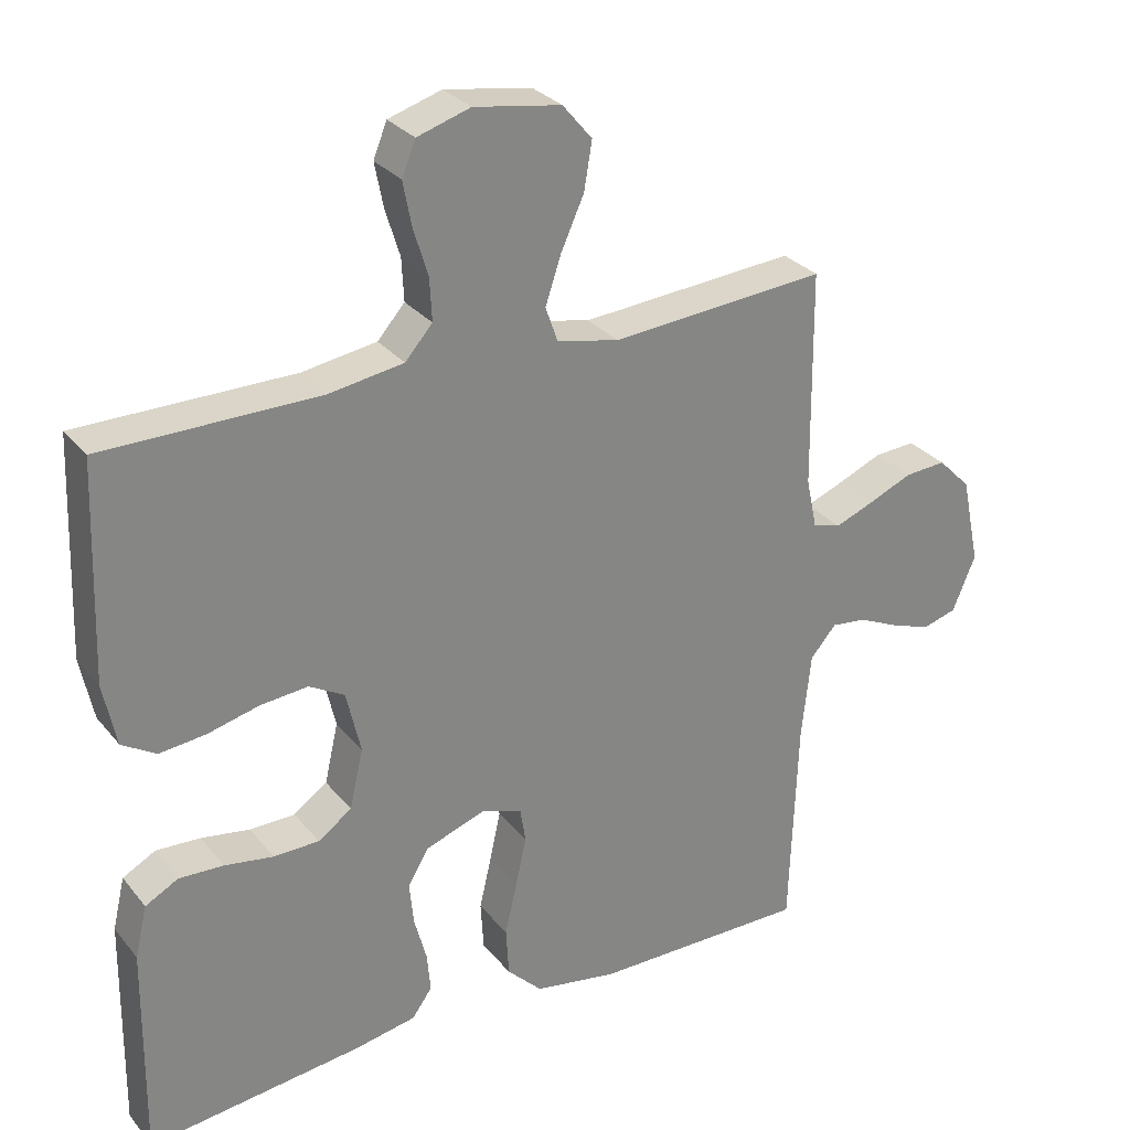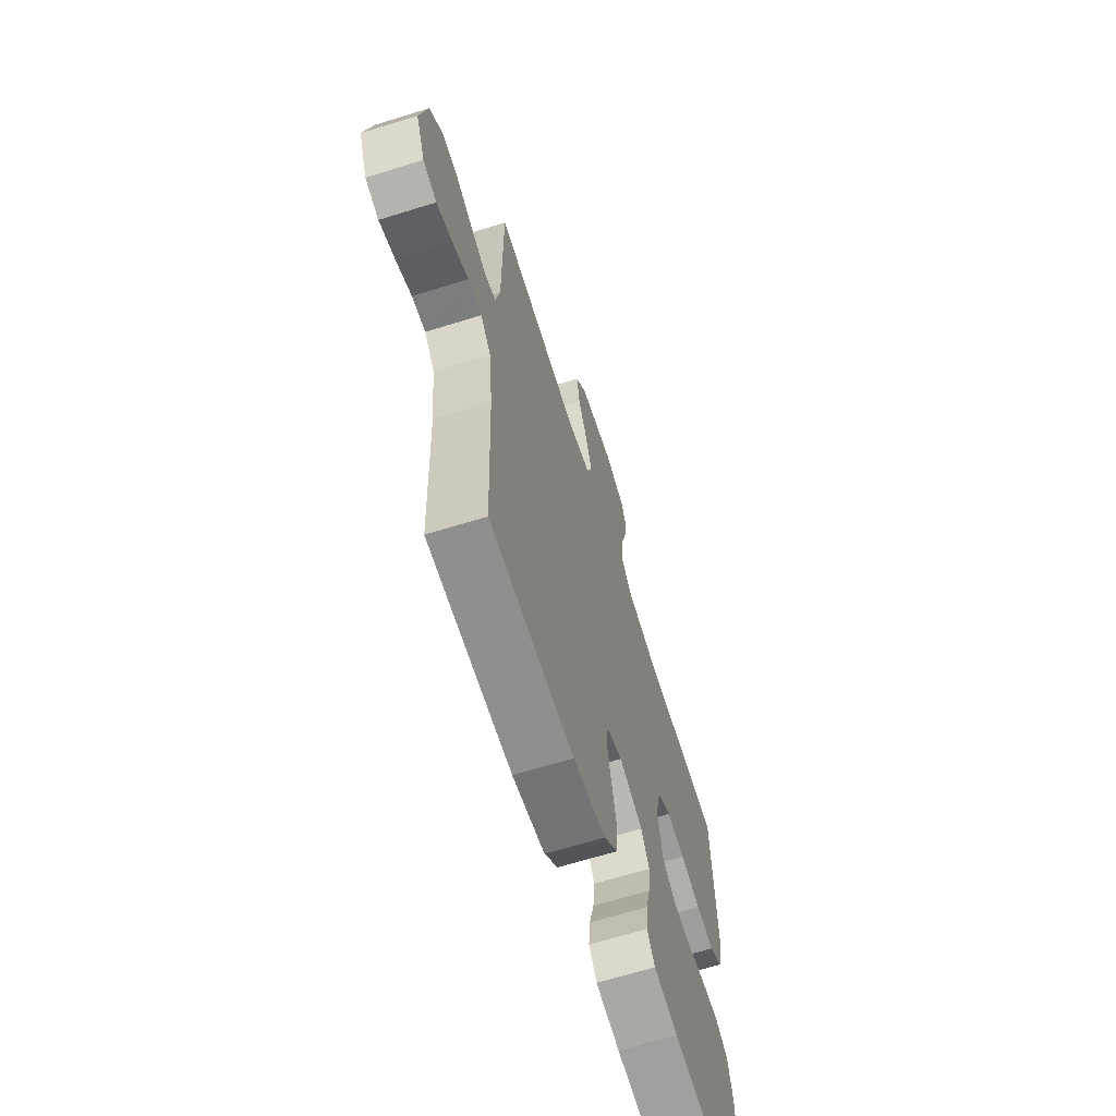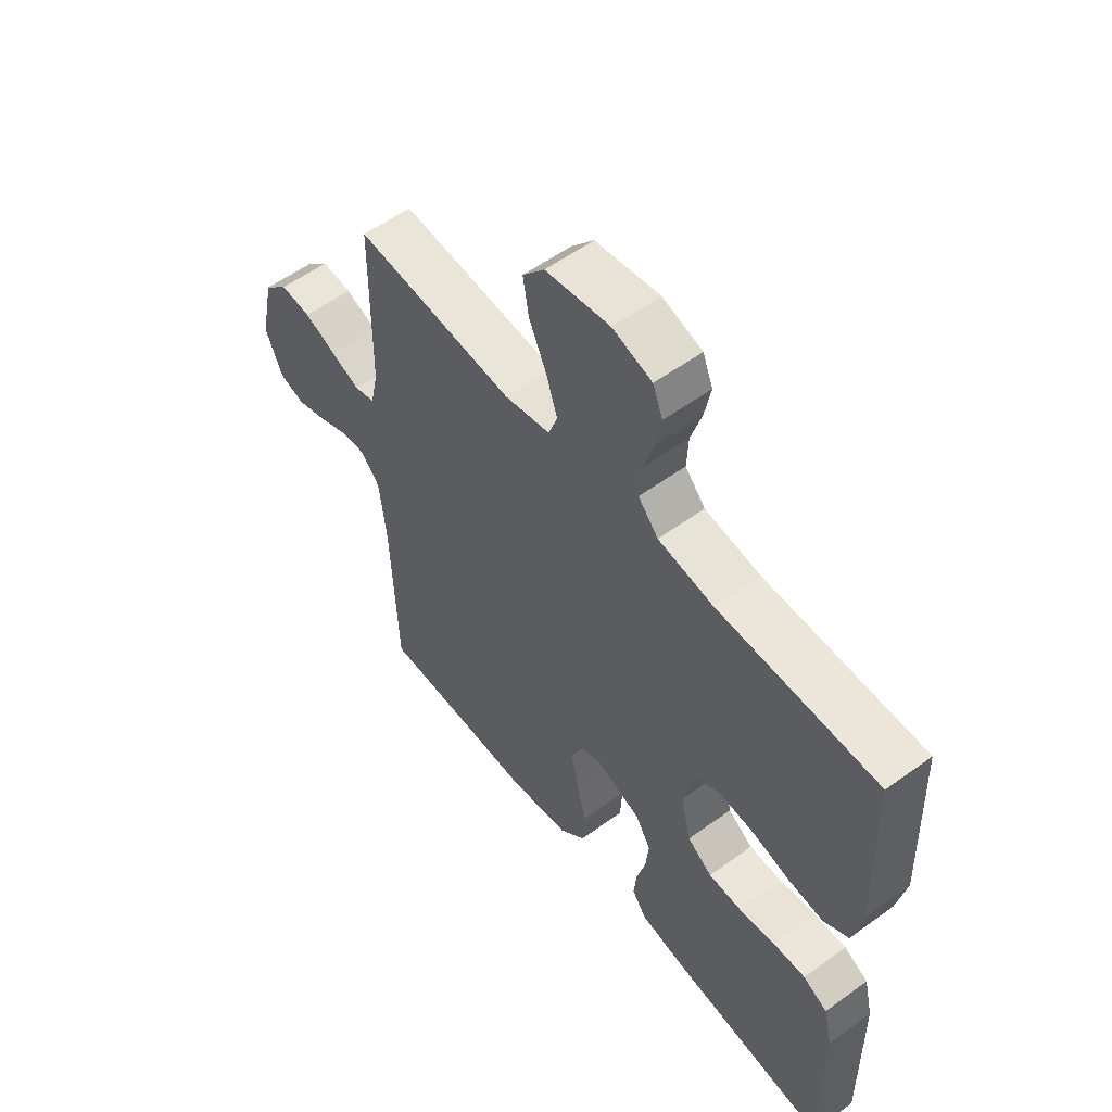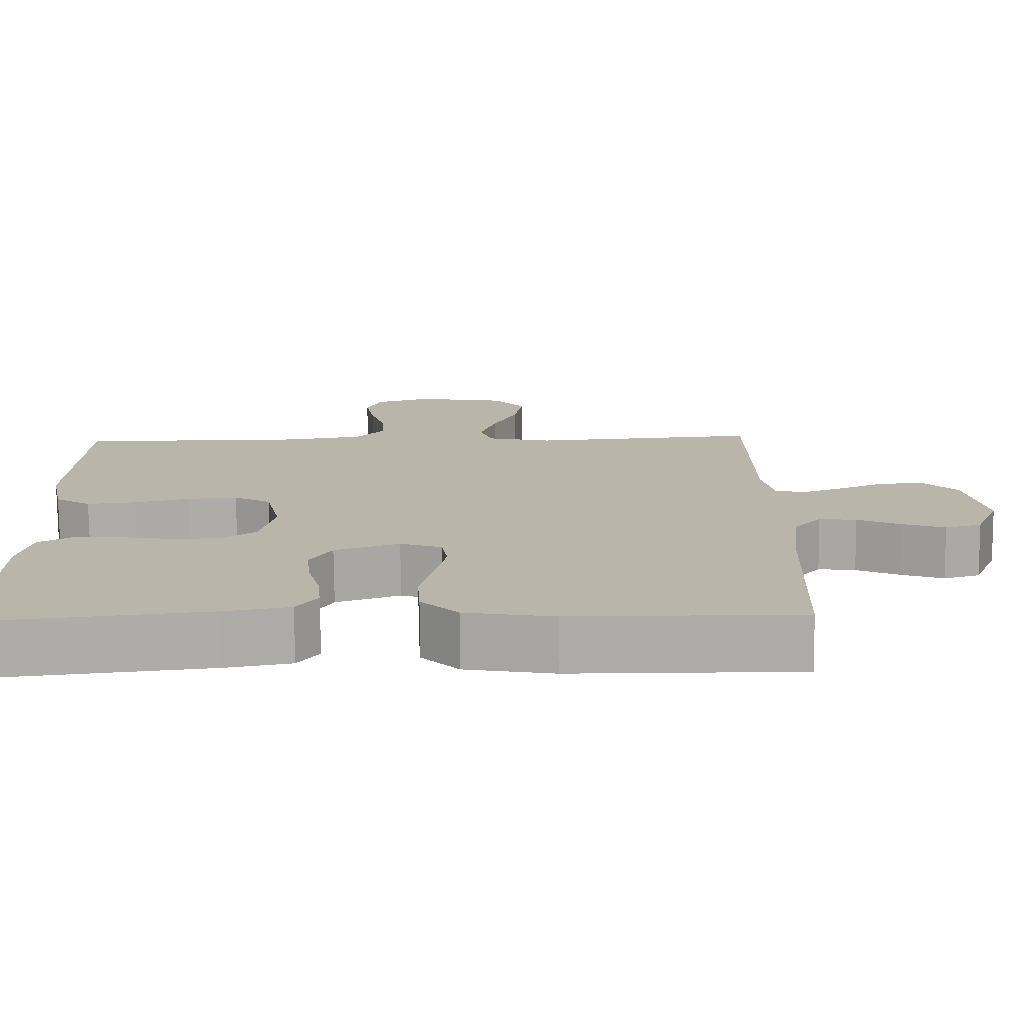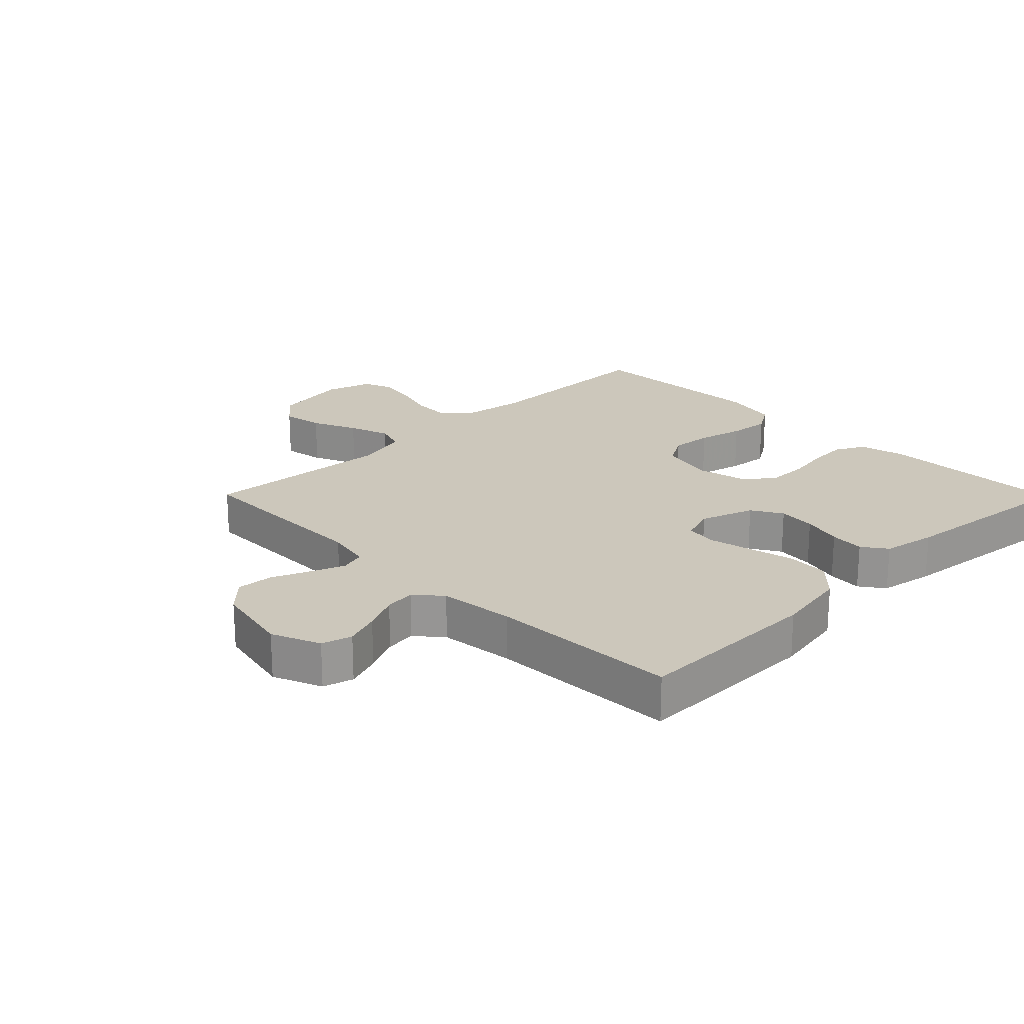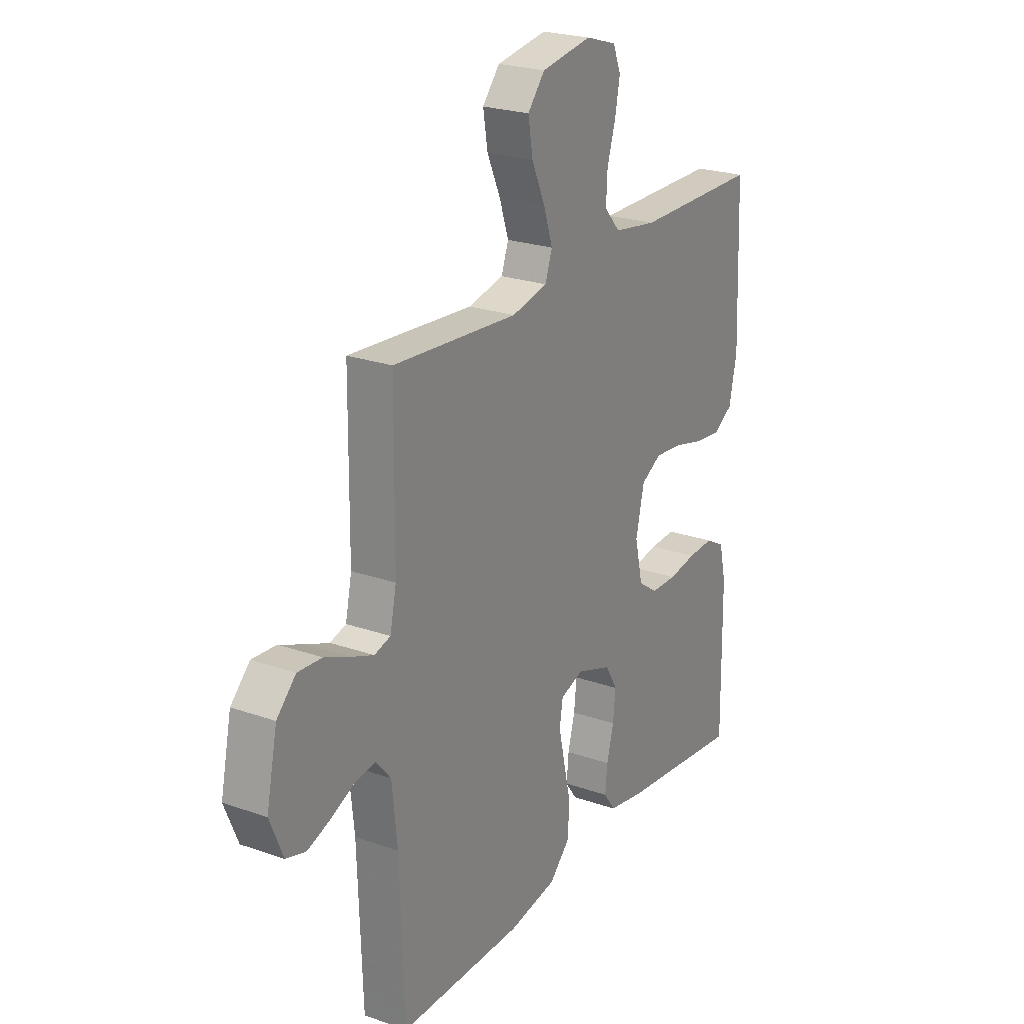
<metadata>
{"format":"obj","ext":"obj","renderer":"f3d","projection":"perspective","resolution":1024,"background":"white","views":[{"elev":29.0,"azim":-31.0,"up":"+Z"},{"elev":-65.4,"azim":107.4,"up":"+Z"},{"elev":56.5,"azim":-127.2,"up":"+Z"},{"elev":-76.2,"azim":0.5,"up":"+Z"},{"elev":21.7,"azim":135.3,"up":"+Y"},{"elev":23.6,"azim":120.5,"up":"+Z"}]}
</metadata>
<code>
v -0.5 0.07 0.5
v -0.2 0.07 0.501
v -0.096 0.07 0.517
v -0.058 0.07 0.56
v -0.061 0.07 0.619
v -0.081 0.07 0.684
v -0.093 0.07 0.746
v -0.074 0.07 0.793
v 0 0.07 0.816
v 0.121 0.07 0.796
v 0.162 0.07 0.747
v 0.151 0.07 0.681
v 0.119 0.07 0.61
v 0.097 0.07 0.544
v 0.114 0.07 0.496
v 0.2 0.07 0.477
v 0.5 0.07 0.5
v 0.503 0.07 0.2
v 0.518 0.07 0.129
v 0.557 0.07 0.118
v 0.611 0.07 0.139
v 0.672 0.07 0.165
v 0.73 0.07 0.169
v 0.776 0.07 0.123
v 0.802 0.07 0
v 0.77 0.07 -0.077
v 0.722 0.07 -0.091
v 0.666 0.07 -0.071
v 0.609 0.07 -0.045
v 0.56 0.07 -0.039
v 0.524 0.07 -0.081
v 0.511 0.07 -0.2
v 0.5 0.07 -0.5
v 0.2 0.07 -0.499
v 0.084 0.07 -0.479
v 0.035 0.07 -0.43
v 0.031 0.07 -0.362
v 0.048 0.07 -0.289
v 0.063 0.07 -0.221
v 0.055 0.07 -0.172
v 0 0.07 -0.153
v -0.085 0.07 -0.183
v -0.114 0.07 -0.232
v -0.108 0.07 -0.292
v -0.091 0.07 -0.355
v -0.086 0.07 -0.41
v -0.114 0.07 -0.449
v -0.2 0.07 -0.465
v -0.5 0.07 -0.5
v -0.496 0.07 -0.2
v -0.479 0.07 -0.128
v -0.433 0.07 -0.103
v -0.371 0.07 -0.106
v -0.303 0.07 -0.117
v -0.24 0.07 -0.116
v -0.193 0.07 -0.083
v -0.174 0.07 0
v -0.194 0.07 0.087
v -0.243 0.07 0.115
v -0.309 0.07 0.109
v -0.381 0.07 0.091
v -0.446 0.07 0.084
v -0.493 0.07 0.113
v -0.511 0.07 0.2
v -0.5 0 0.5
v -0.2 0 0.501
v -0.096 0 0.517
v -0.058 0 0.56
v -0.061 0 0.619
v -0.081 0 0.684
v -0.093 0 0.746
v -0.074 0 0.793
v 0 0 0.816
v 0.121 0 0.796
v 0.162 0 0.747
v 0.151 0 0.681
v 0.119 0 0.61
v 0.097 0 0.544
v 0.114 0 0.496
v 0.2 0 0.477
v 0.5 0 0.5
v 0.503 0 0.2
v 0.518 0 0.129
v 0.557 0 0.118
v 0.611 0 0.139
v 0.672 0 0.165
v 0.73 0 0.169
v 0.776 0 0.123
v 0.802 0 0
v 0.77 0 -0.077
v 0.722 0 -0.091
v 0.666 0 -0.071
v 0.609 0 -0.045
v 0.56 0 -0.039
v 0.524 0 -0.081
v 0.511 0 -0.2
v 0.5 0 -0.5
v 0.2 0 -0.499
v 0.084 0 -0.479
v 0.035 0 -0.43
v 0.031 0 -0.362
v 0.048 0 -0.289
v 0.063 0 -0.221
v 0.055 0 -0.172
v 0 0 -0.153
v -0.085 0 -0.183
v -0.114 0 -0.232
v -0.108 0 -0.292
v -0.091 0 -0.355
v -0.086 0 -0.41
v -0.114 0 -0.449
v -0.2 0 -0.465
v -0.5 0 -0.5
v -0.496 0 -0.2
v -0.479 0 -0.128
v -0.433 0 -0.103
v -0.371 0 -0.106
v -0.303 0 -0.117
v -0.24 0 -0.116
v -0.193 0 -0.083
v -0.174 0 0
v -0.194 0 0.087
v -0.243 0 0.115
v -0.309 0 0.109
v -0.381 0 0.091
v -0.446 0 0.084
v -0.493 0 0.113
v -0.511 0 0.2
f 63 64 1 2
f 60 61 62 63
f 59 60 63 2
f 58 59 2 3
f 57 58 3 4
f 51 52 53 54
f 51 54 55
f 50 51 55
f 49 50 55
f 48 49 55 56
f 44 45 46 47
f 43 44 47 48
f 35 36 37 38
f 35 38 39
f 32 33 34 35
f 31 32 35 39
f 30 31 39 40
f 26 27 28 29
f 24 25 26 29
f 24 29 30
f 21 22 23 24
f 20 21 24 30
f 19 20 30 40
f 16 17 18
f 15 16 18 19
f 10 11 12 13
f 10 13 14
f 9 10 14
f 8 9 14 15
f 5 6 7 8
f 43 48 56 57
f 42 43 57 4
f 41 42 4
f 15 19 40 41
f 5 8 15 41
f 4 5 41
f 66 65 128 127
f 127 126 125 124
f 66 127 124 123
f 67 66 123 122
f 68 67 122 121
f 118 117 116 115
f 119 118 115
f 119 115 114
f 119 114 113
f 120 119 113 112
f 111 110 109 108
f 112 111 108 107
f 102 101 100 99
f 103 102 99
f 99 98 97 96
f 103 99 96 95
f 104 103 95 94
f 93 92 91 90
f 93 90 89 88
f 94 93 88
f 88 87 86 85
f 94 88 85 84
f 104 94 84 83
f 82 81 80
f 83 82 80 79
f 77 76 75 74
f 78 77 74
f 78 74 73
f 79 78 73 72
f 72 71 70 69
f 121 120 112 107
f 68 121 107 106
f 68 106 105
f 105 104 83 79
f 105 79 72 69
f 105 69 68
f 1 65 66 2
f 2 66 67 3
f 3 67 68 4
f 4 68 69 5
f 5 69 70 6
f 6 70 71 7
f 7 71 72 8
f 8 72 73 9
f 9 73 74 10
f 10 74 75 11
f 11 75 76 12
f 12 76 77 13
f 13 77 78 14
f 14 78 79 15
f 15 79 80 16
f 16 80 81 17
f 17 81 82 18
f 18 82 83 19
f 19 83 84 20
f 20 84 85 21
f 21 85 86 22
f 22 86 87 23
f 23 87 88 24
f 24 88 89 25
f 25 89 90 26
f 26 90 91 27
f 27 91 92 28
f 28 92 93 29
f 29 93 94 30
f 30 94 95 31
f 31 95 96 32
f 32 96 97 33
f 33 97 98 34
f 34 98 99 35
f 35 99 100 36
f 36 100 101 37
f 37 101 102 38
f 38 102 103 39
f 39 103 104 40
f 40 104 105 41
f 41 105 106 42
f 42 106 107 43
f 43 107 108 44
f 44 108 109 45
f 45 109 110 46
f 46 110 111 47
f 47 111 112 48
f 48 112 113 49
f 49 113 114 50
f 50 114 115 51
f 51 115 116 52
f 52 116 117 53
f 53 117 118 54
f 54 118 119 55
f 55 119 120 56
f 56 120 121 57
f 57 121 122 58
f 58 122 123 59
f 59 123 124 60
f 60 124 125 61
f 61 125 126 62
f 62 126 127 63
f 63 127 128 64
f 64 128 65 1

</code>
